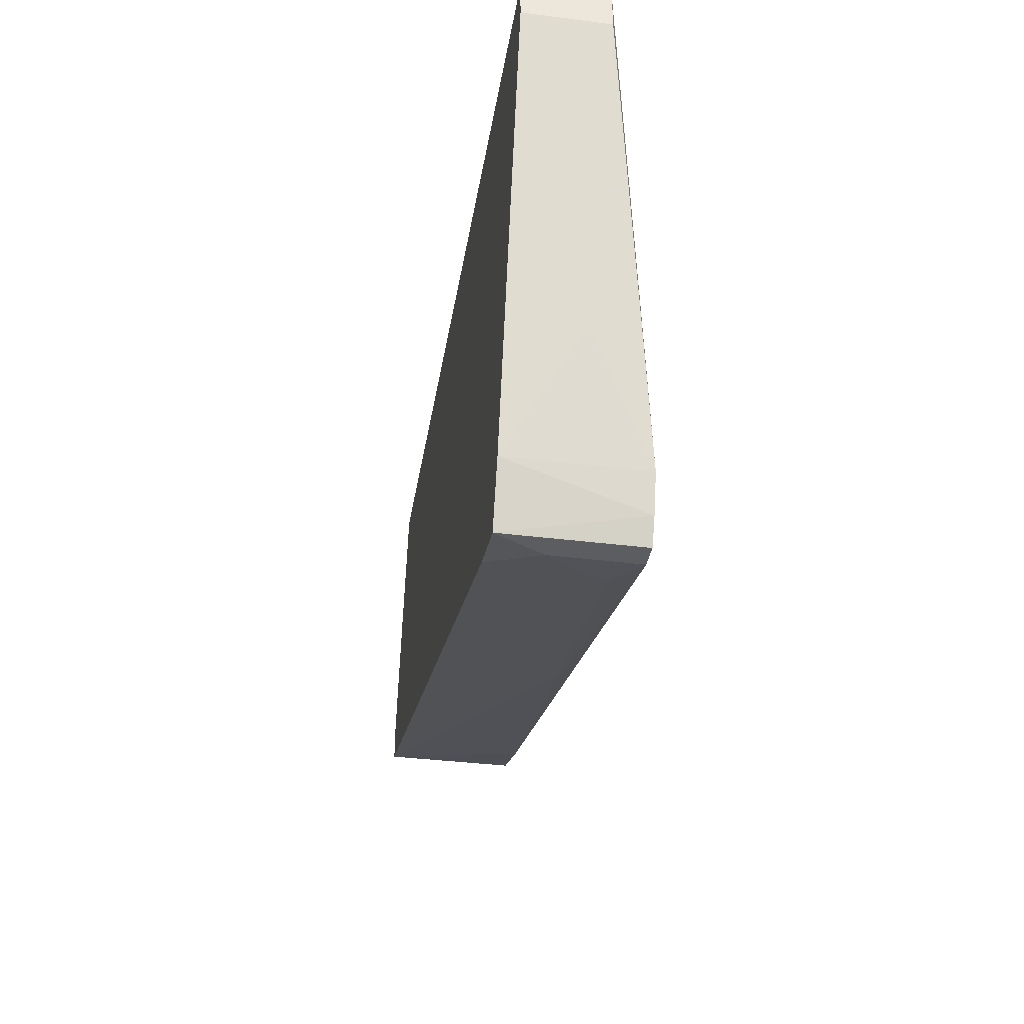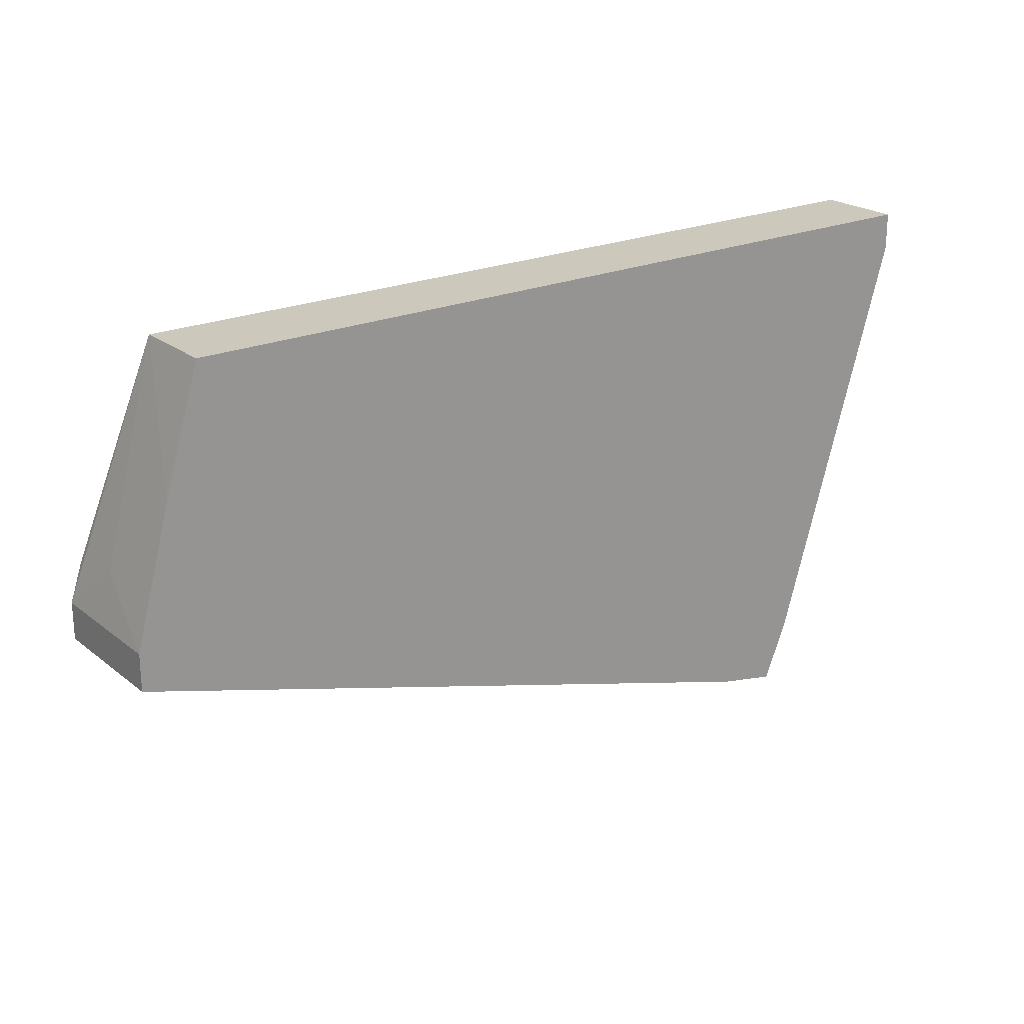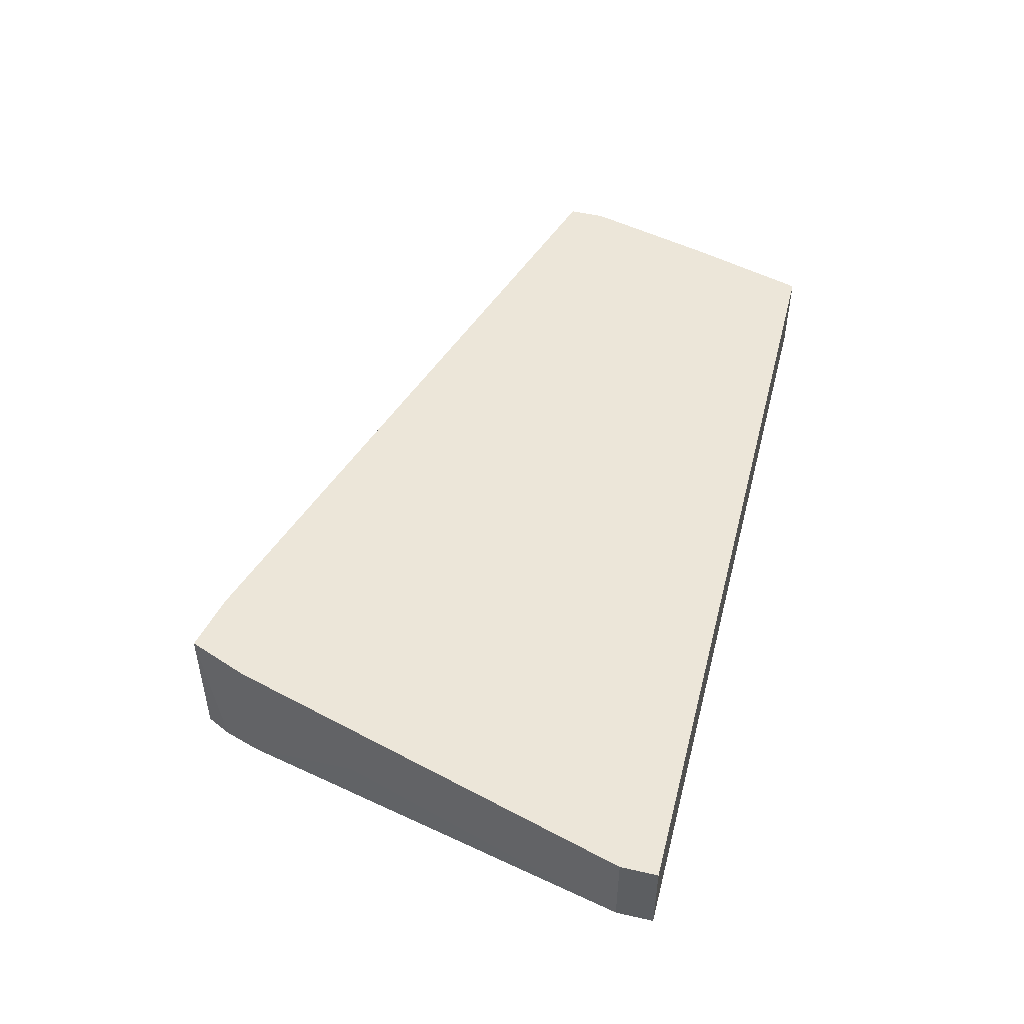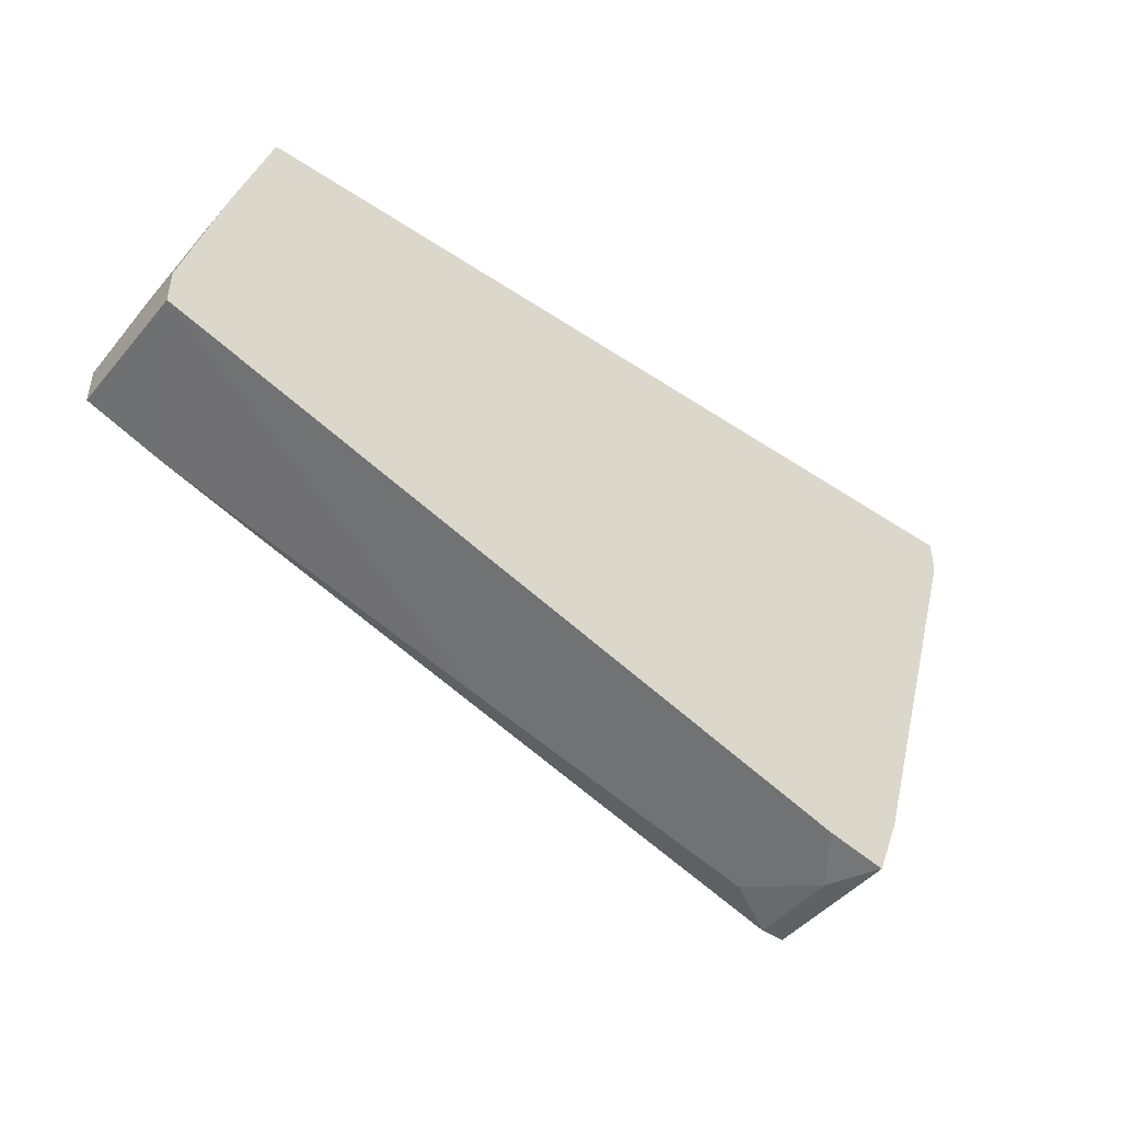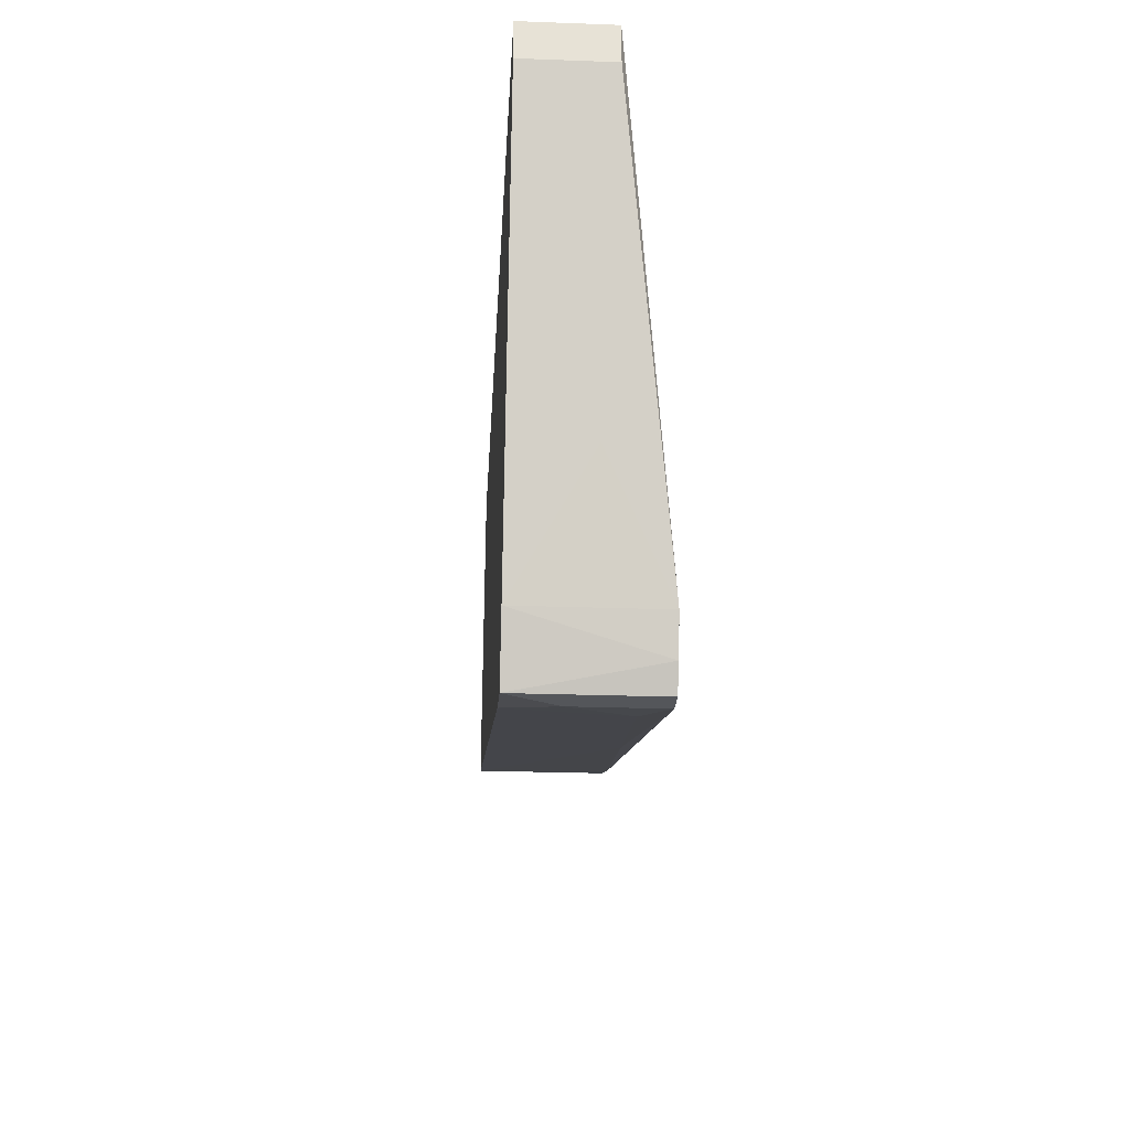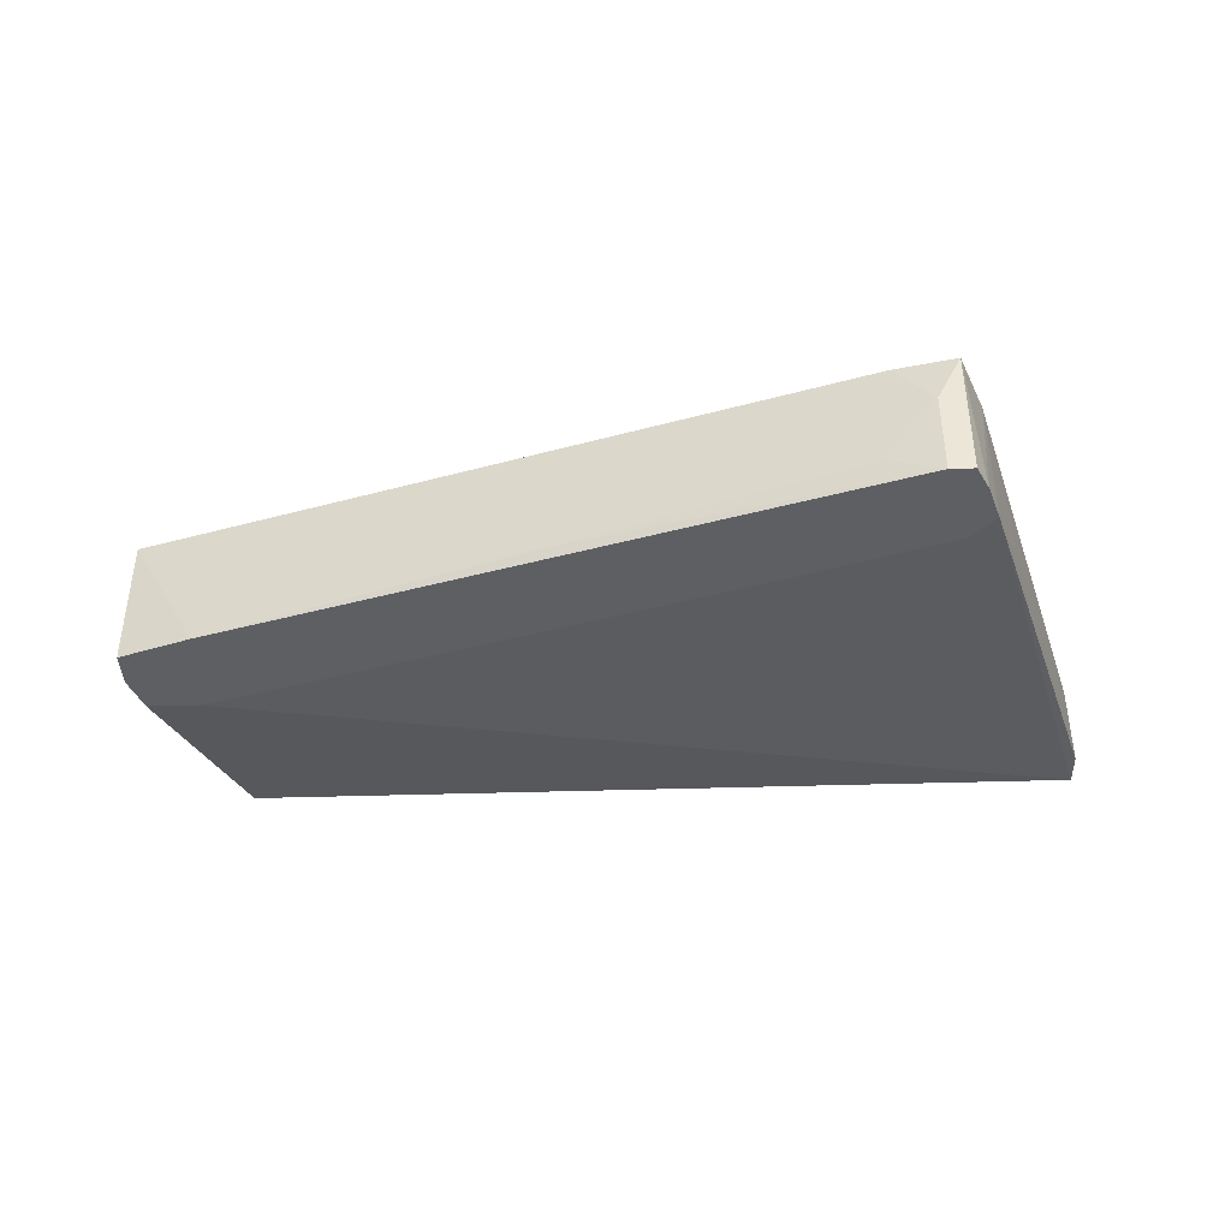
<metadata>
{"format":"obj","ext":"obj","renderer":"f3d","projection":"perspective","resolution":1024,"background":"white","views":[{"elev":-36.5,"azim":-99.3,"up":"+Z"},{"elev":22.2,"azim":143.0,"up":"+Z"},{"elev":48.6,"azim":-75.7,"up":"+Y"},{"elev":-46.0,"azim":142.5,"up":"+Z"},{"elev":-25.5,"azim":-93.3,"up":"+Z"},{"elev":-40.4,"azim":-177.8,"up":"+Y"}]}
</metadata>
<code>
v -0.02659 -0.003338 -0.04924
v -0.01684 -0.006123 -0.03532
v -0.05164 -0.000555 0.003636
v -0.05164 -0.000555 0.007813
v -0.05164 0.009187 0.003636
v -0.05164 0.009187 0.007813
v -0.04189 0.000837 -0.02975
v -0.03632 -0.006123 -0.04784
v -0.03771 -0.006123 -0.04367
v -0.03771 0.009187 -0.04367
v 0.05133 -0.006123 -0.01724
v 0.05133 0.000837 -0.01585
v 0.04576 -0.006123 -0.01724
v -0.03216 -0.006123 -0.05064
v -0.03216 0.003618 -0.05064
v 0.006798 -0.00473 -0.0395
v -0.02798 0.009187 -0.04924
v 0.0402 -0.006123 -0.01863
v 0.04437 -0.000555 0.007813
v 0.04437 -0.006123 -0.02836
v 0.04437 0.009187 0.007813
v 0.04855 0.009187 -0.006107
v 0.05273 -0.006123 -0.02141
v 0.05273 -0.006123 -0.02558
v 0.05273 0.009187 -0.02141
v 0.05273 0.009187 -0.02558
v -0.03493 -0.006123 -0.04089
v -0.03493 -0.006123 -0.05064
v -0.03493 0.009187 -0.05064
f 1 14 15
f 28 8 29
f 22 29 6
f 8 28 23
f 6 4 19
f 29 22 26
f 22 6 21
f 19 22 21
f 6 19 21
f 23 28 20
f 8 23 13
f 19 4 13
f 8 13 27
f 6 29 5
f 4 6 5
f 29 26 17
f 4 5 3
f 29 8 10
f 5 29 10
f 26 23 24
f 23 20 24
f 20 26 24
f 26 22 25
f 23 26 25
f 28 29 14
f 20 28 14
f 8 27 9
f 27 4 9
f 4 3 9
f 10 8 9
f 23 19 11
f 13 23 11
f 19 13 11
f 4 27 2
f 27 13 2
f 26 20 16
f 17 26 16
f 1 17 16
f 20 14 16
f 14 1 16
f 3 5 7
f 5 10 7
f 9 3 7
f 10 9 7
f 13 4 18
f 4 2 18
f 2 13 18
f 22 19 12
f 19 23 12
f 25 22 12
f 23 25 12
f 29 17 15
f 17 1 15
f 14 29 15

</code>
